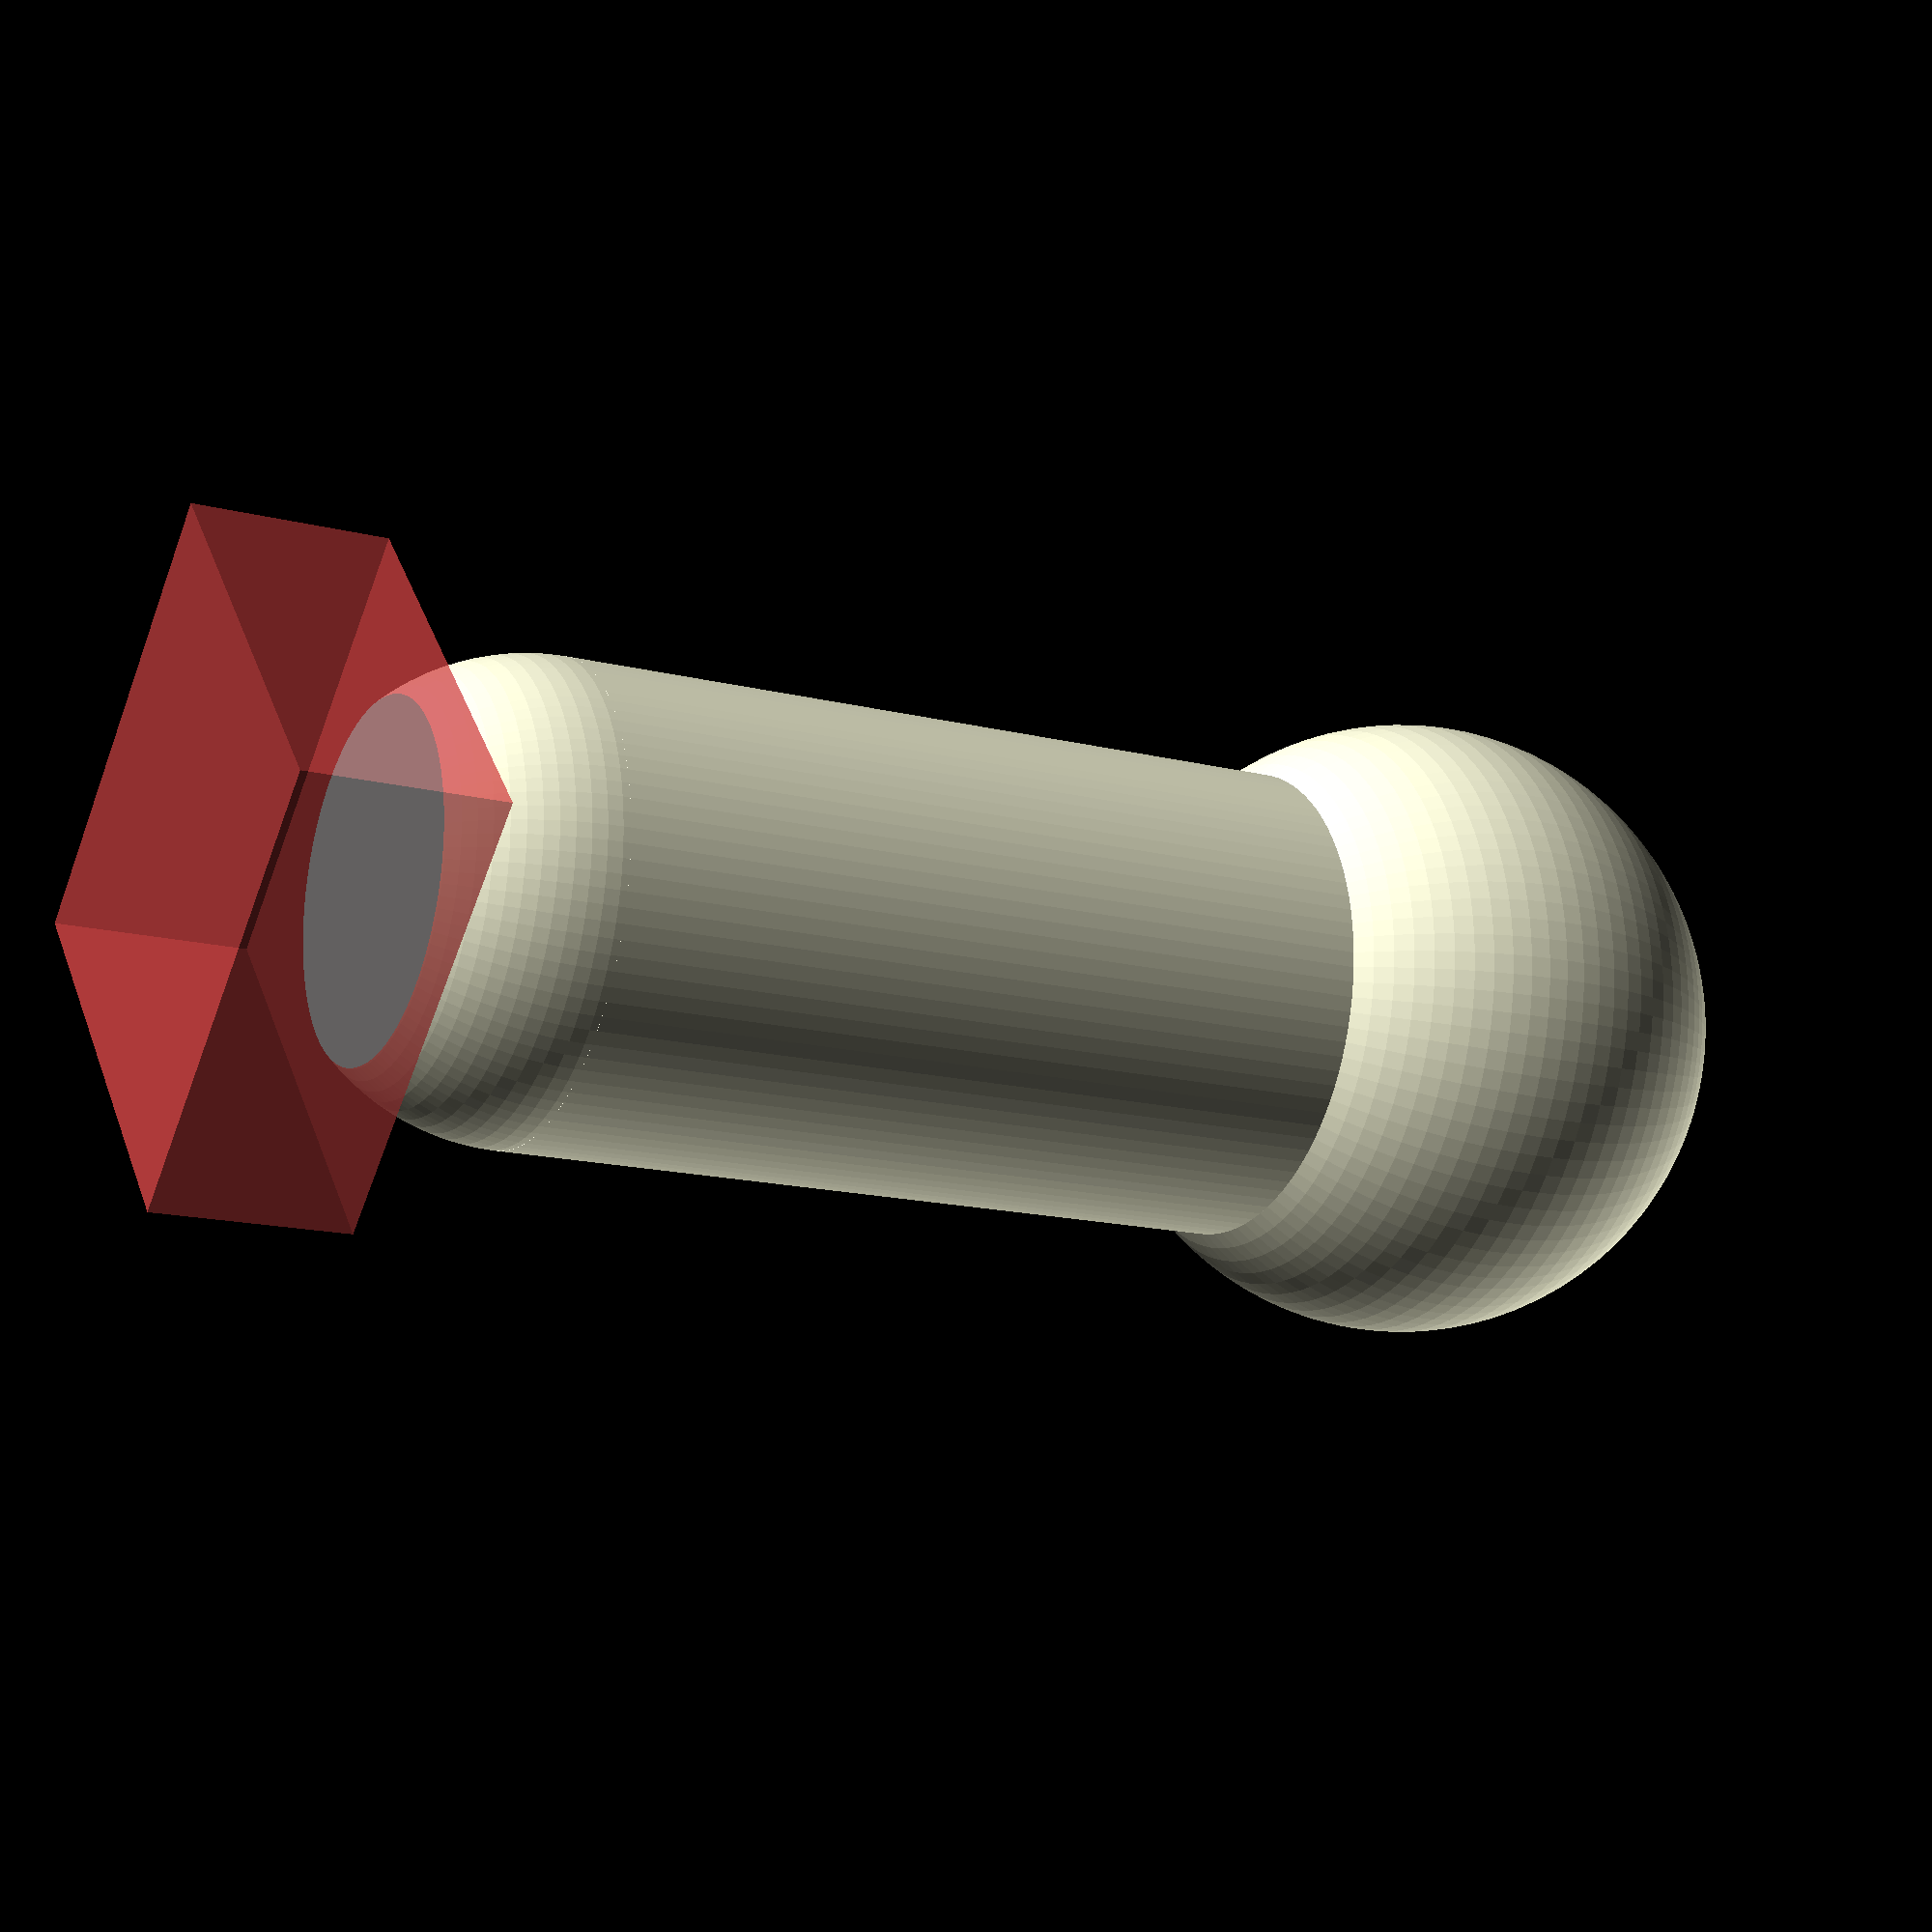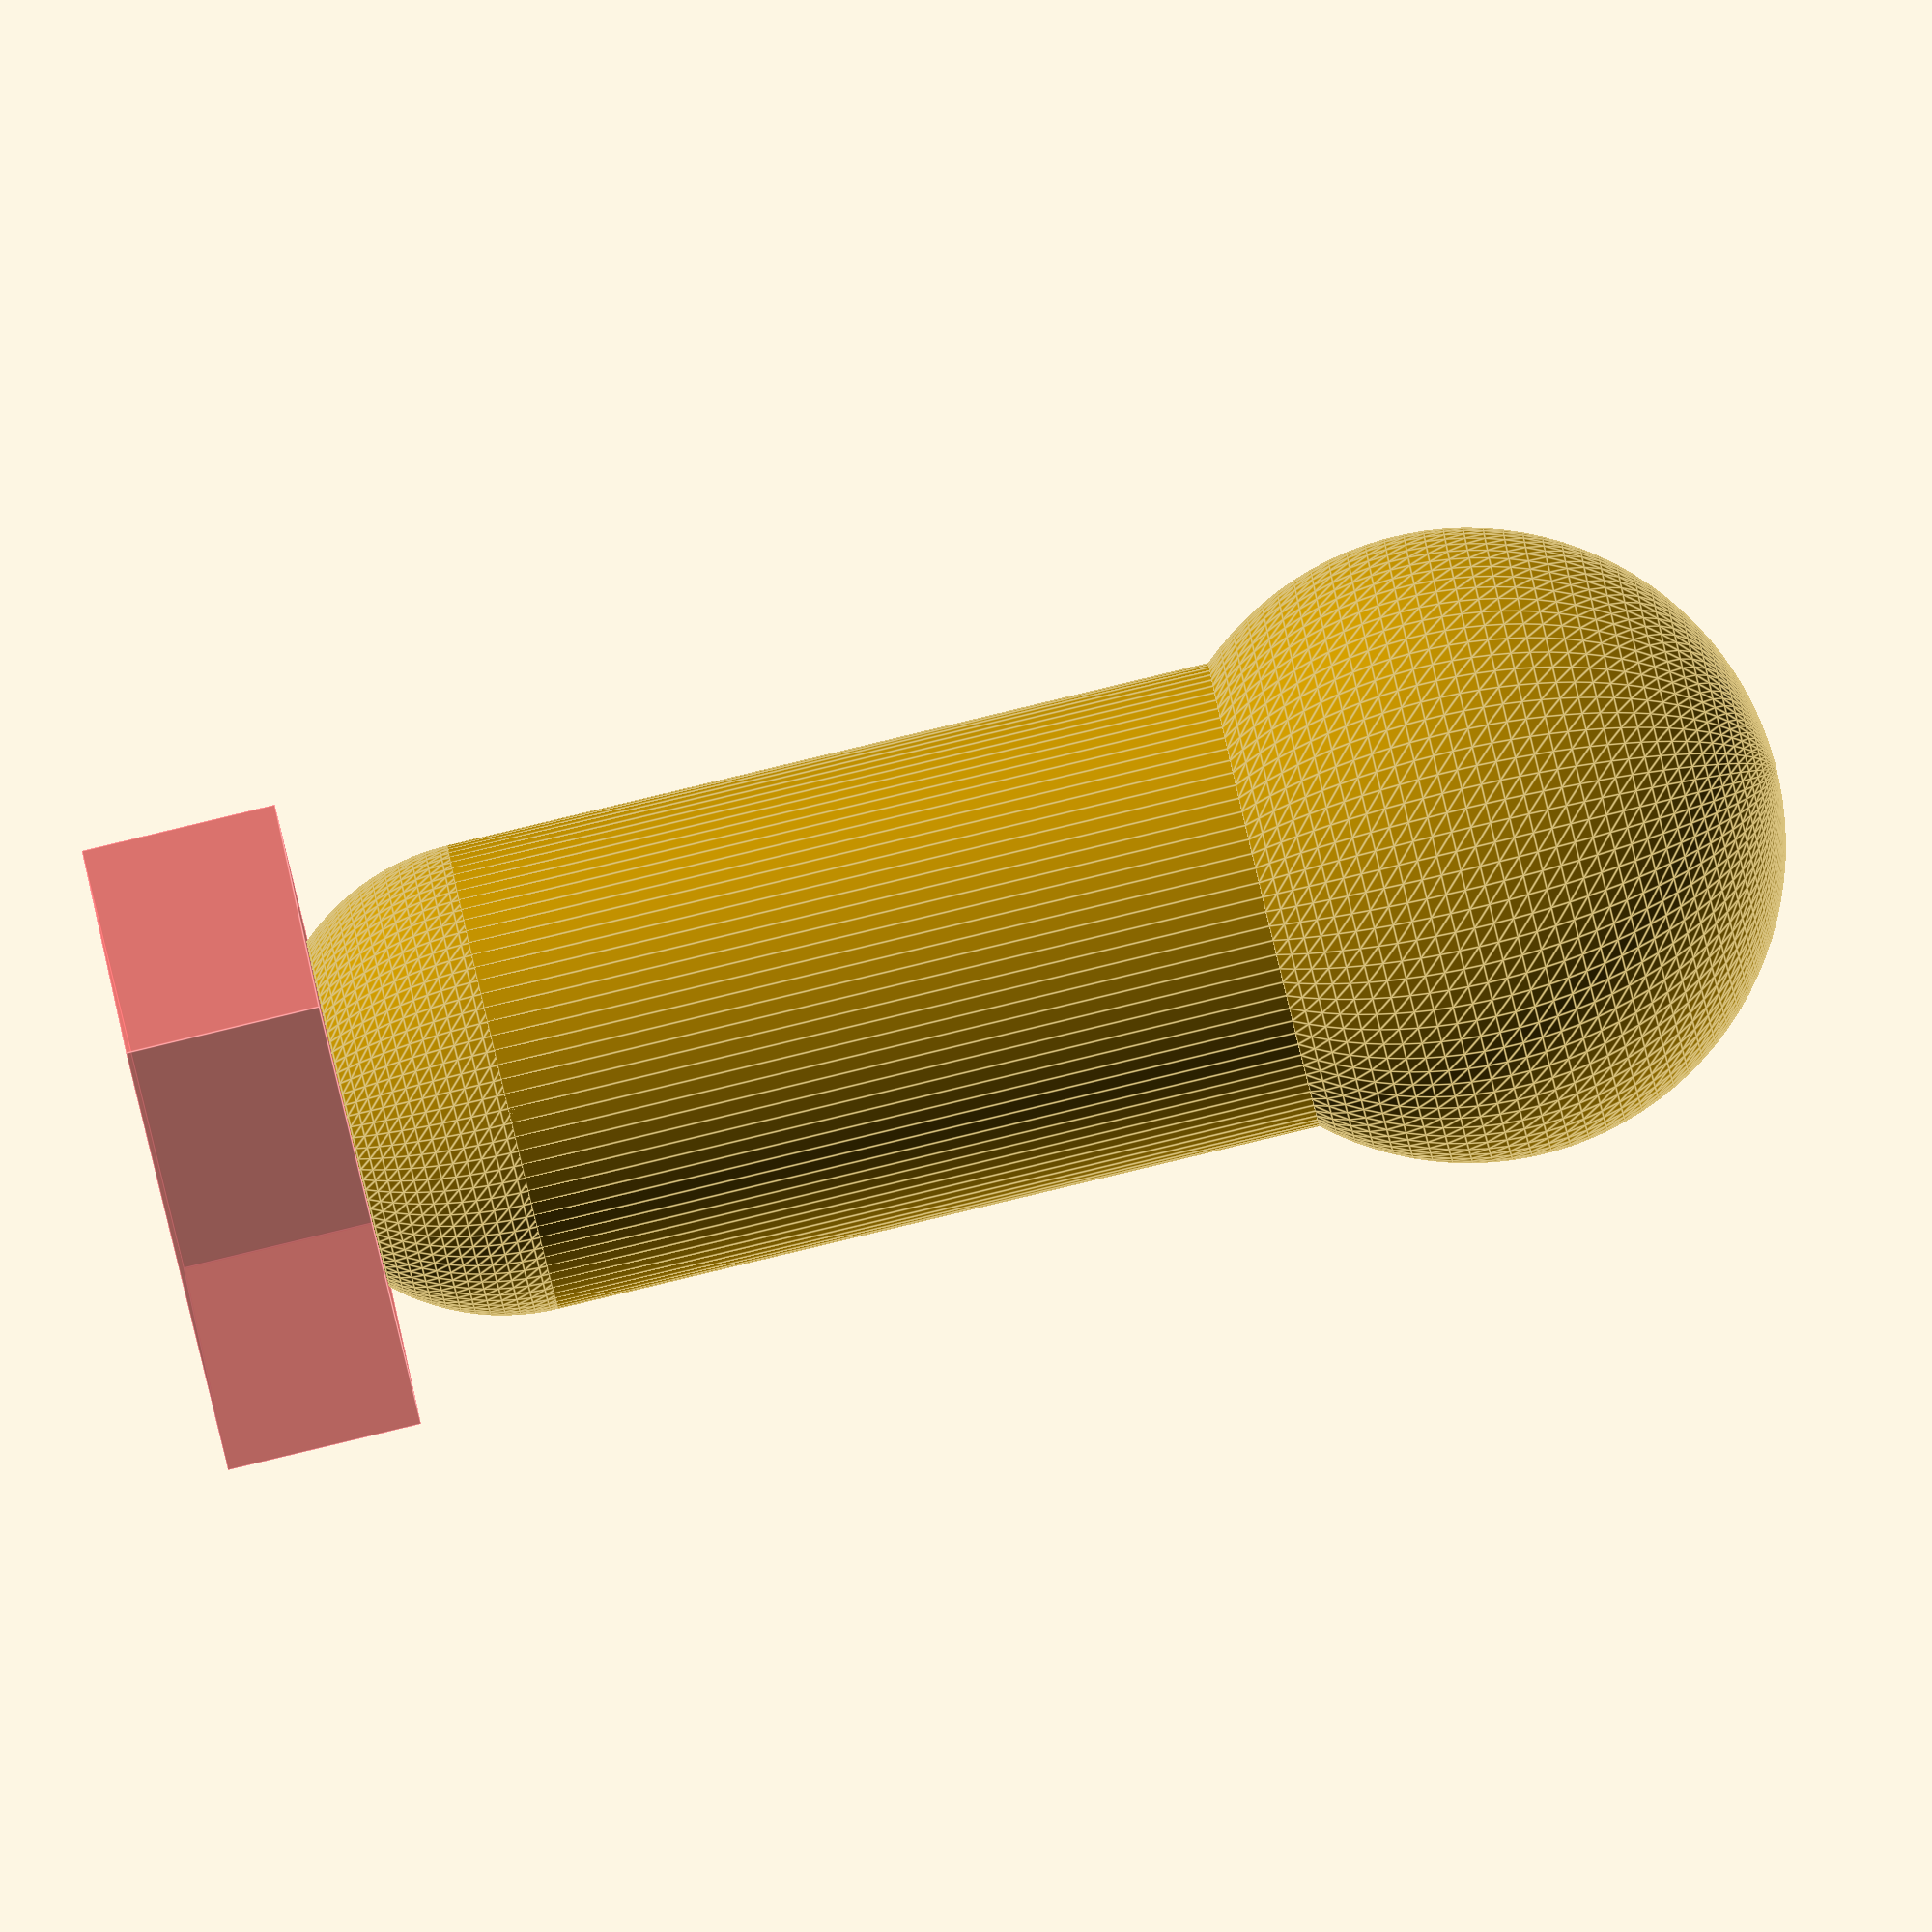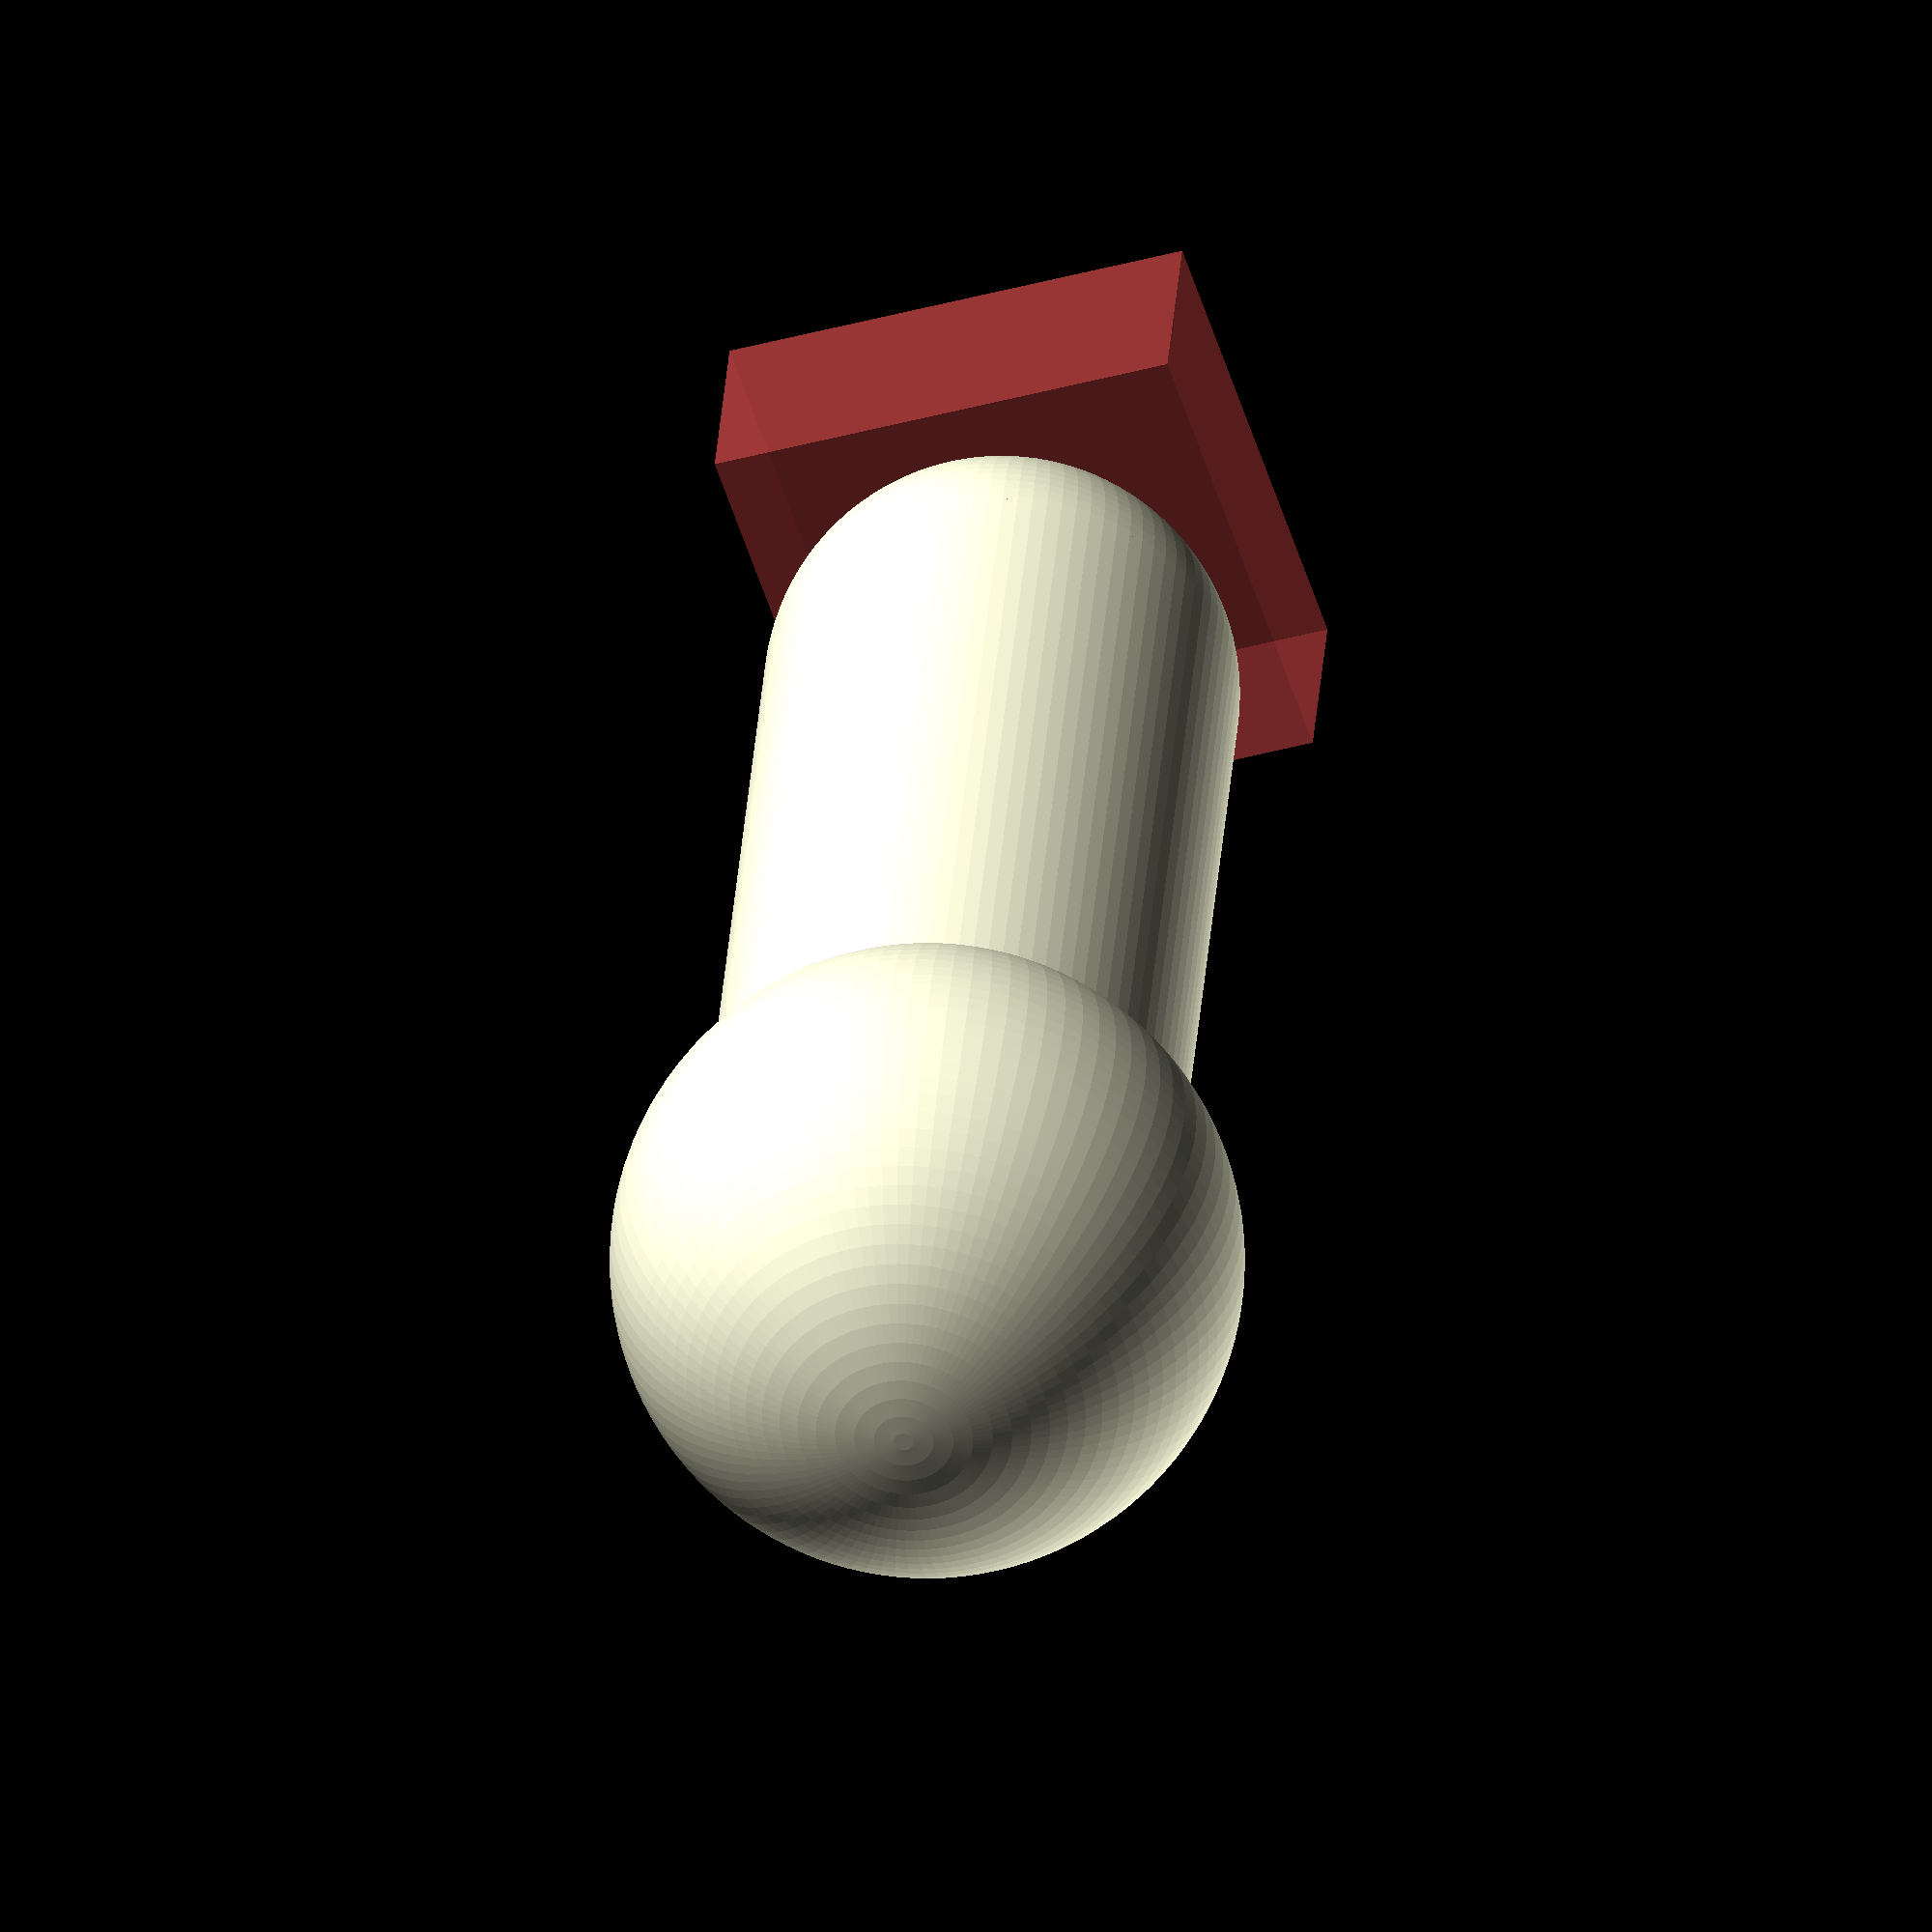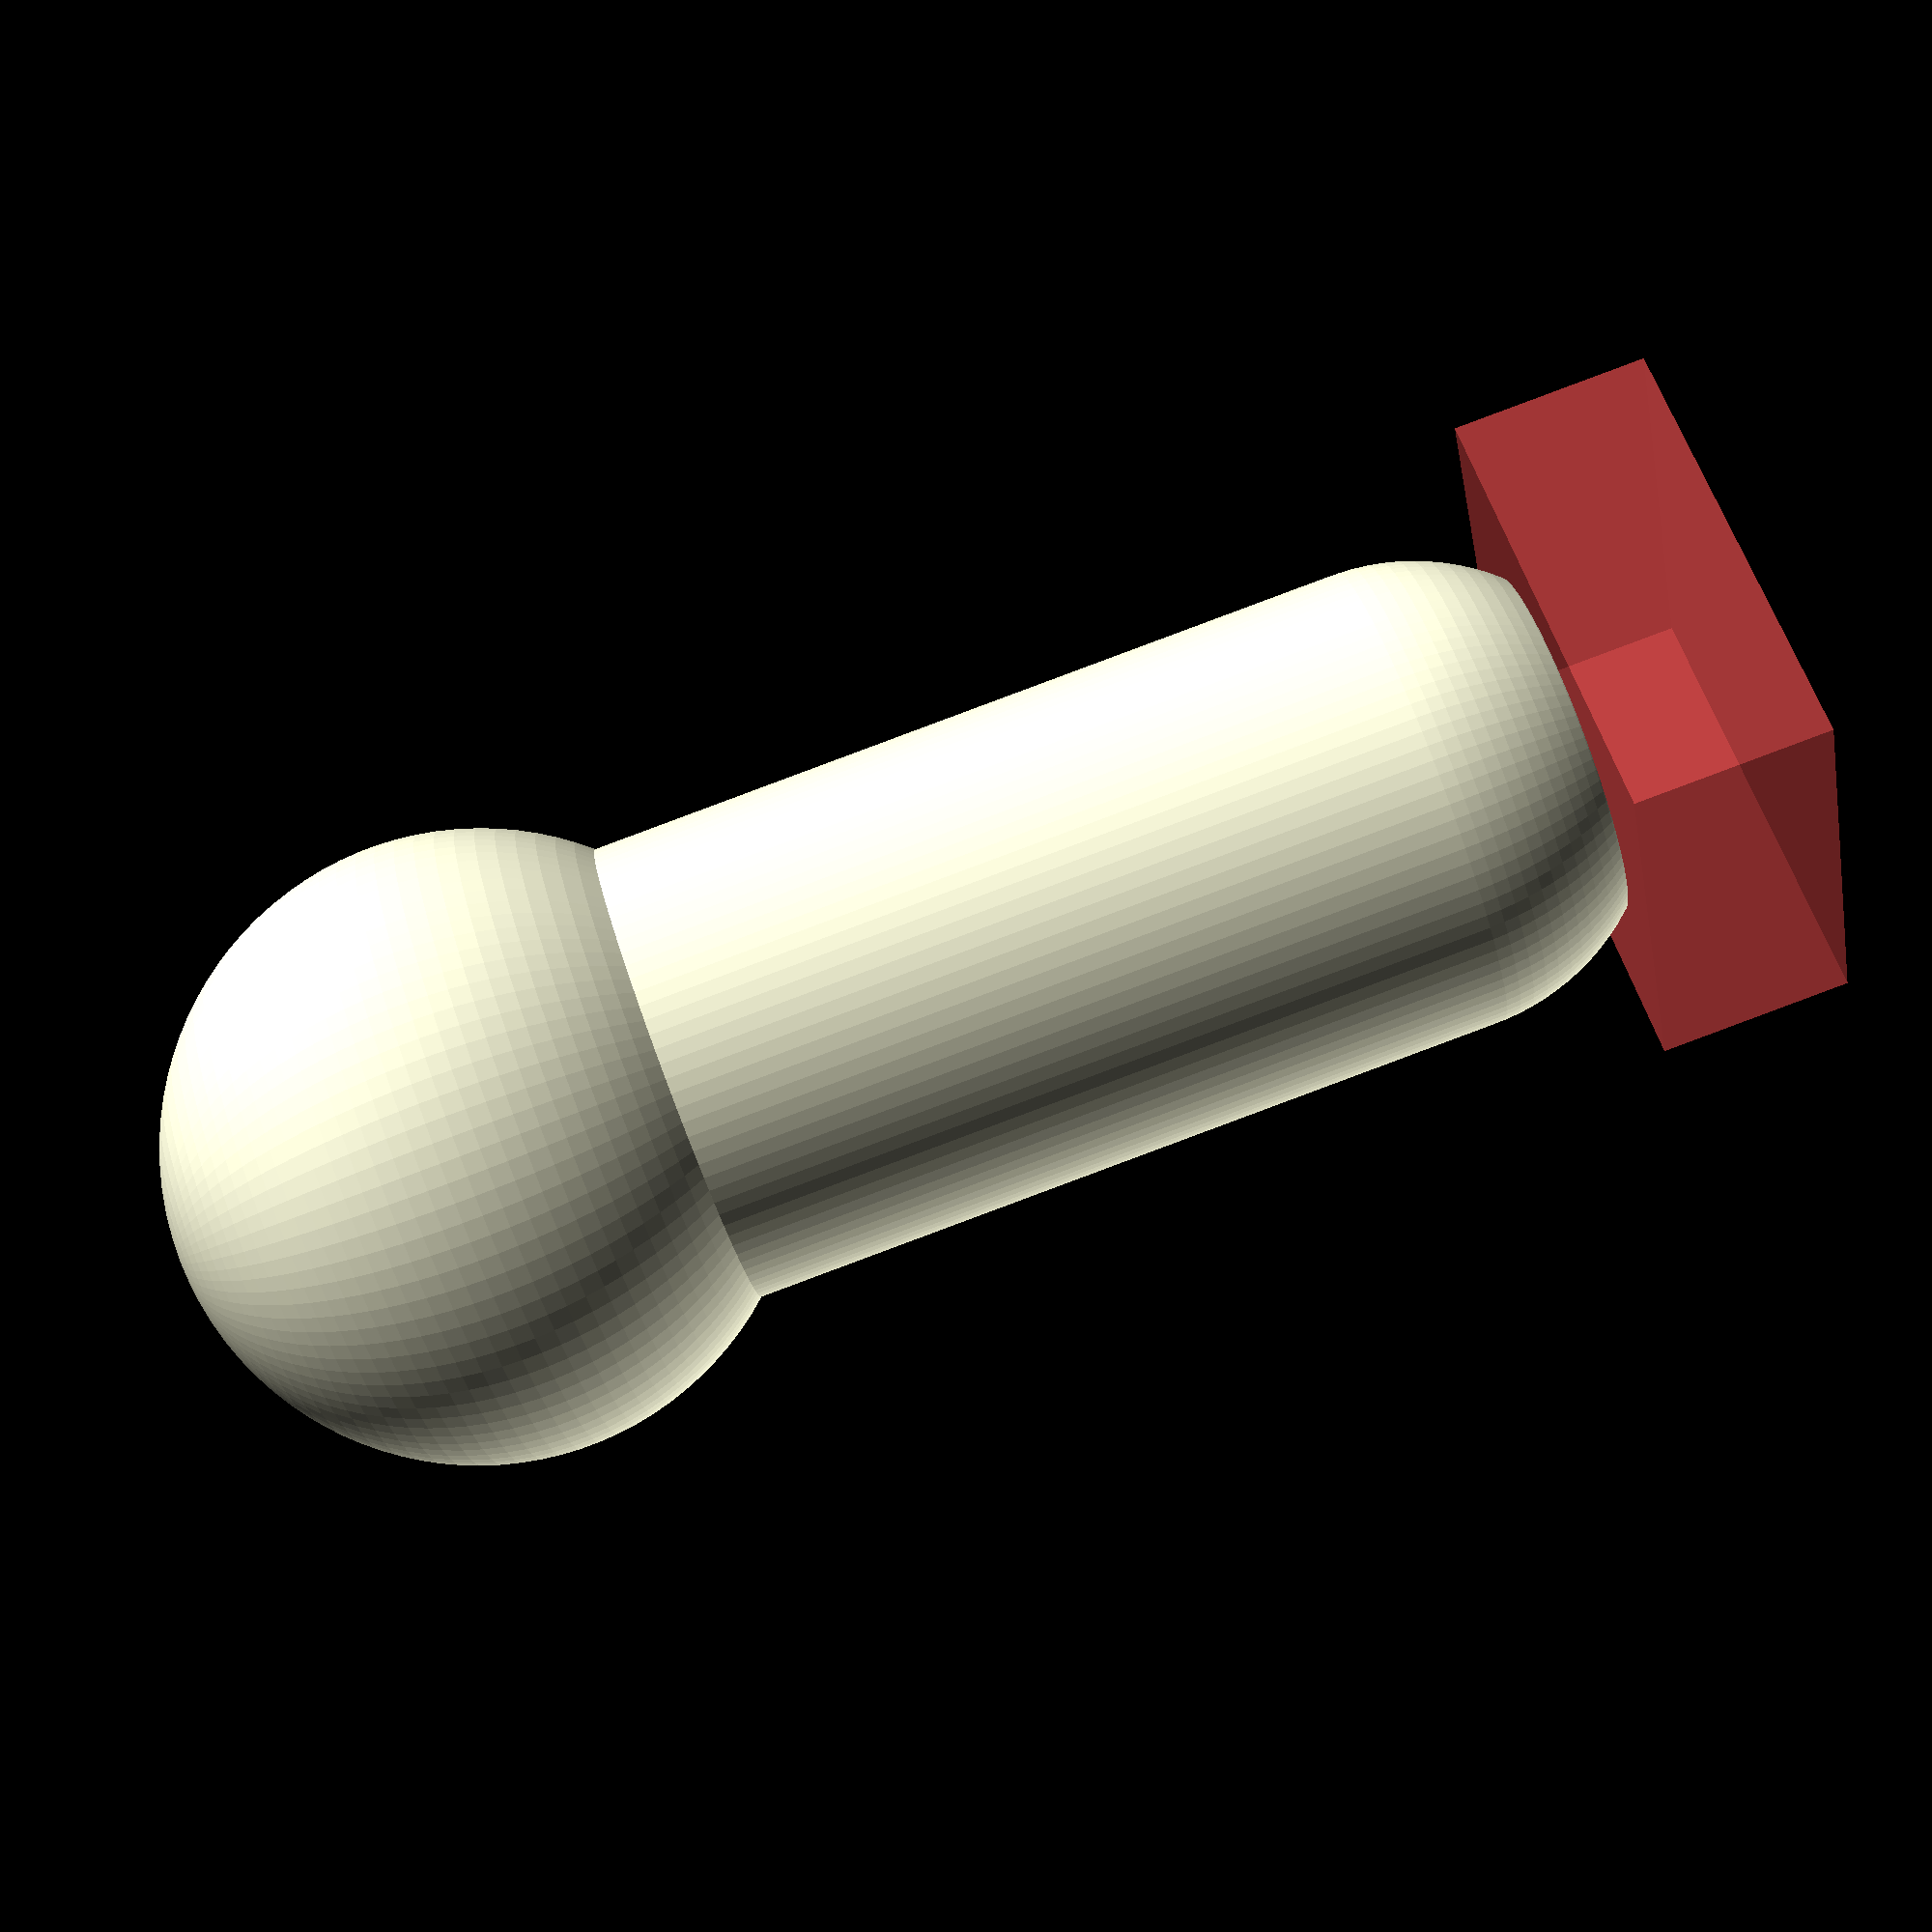
<openscad>
$fn=100;
//25
//30
//60
//120
module finger_tip(length=25){
cylinder(h = length, r=6);

sphere(8);

difference(){
translate([0,0,length])sphere(6);
#translate([-6,-6,29])cube([12,12,5]);
}
}


module finger_bone(length=25){
cube([6,6,length]);

difference(){

//translate([0,8/2,0])rotate([0,90,0])cylinder(h = 8, r=8);

}
translate([3,3,0])sphere(8);
}

module joint(bearing_size=10,bearing_width=5){
//cylinder(h = length, r=8);
difference(){
rotate([0,90,0]){cylinder(h = bearing_width+5, r=(bearing_size/2)+2);}
#translate([1,0,0])rotate([0,90,0])cylinder(h = (bearing_width)+0.5+2, r=(bearing_size/2)+0.5);

#translate([2.5,-25,-5])cube([bearing_width,50,25]);
}
}

module joint_sphere(ball_size=10){

difference(){
sphere(ball_size+2);
sphere(ball_size+0.5);
#translate([-15,-15,-2])cube([30,30,20]);



}
}

//translate([0,0,length])sphere(10);


finger_tip(25);
union(){
//finger_bone(30);
//translate([3,3,38.5])joint_sphere(8);
}
//finger_bone(60);
//translate([3,3,68.5])joint_sphere(8);

</openscad>
<views>
elev=15.4 azim=137.7 roll=61.6 proj=p view=solid
elev=87.6 azim=203.4 roll=103.5 proj=o view=edges
elev=325.1 azim=17.8 roll=184.3 proj=o view=solid
elev=90.8 azim=31.3 roll=290.4 proj=p view=wireframe
</views>
